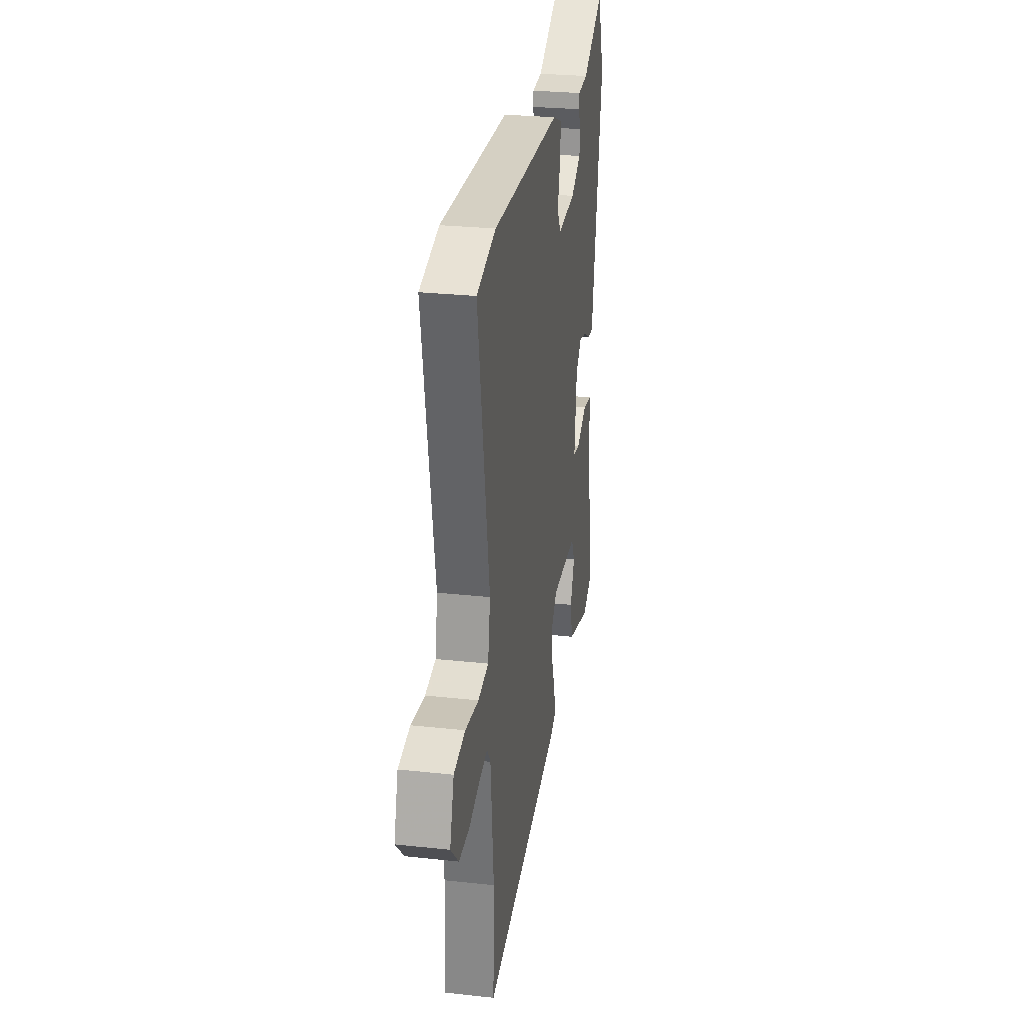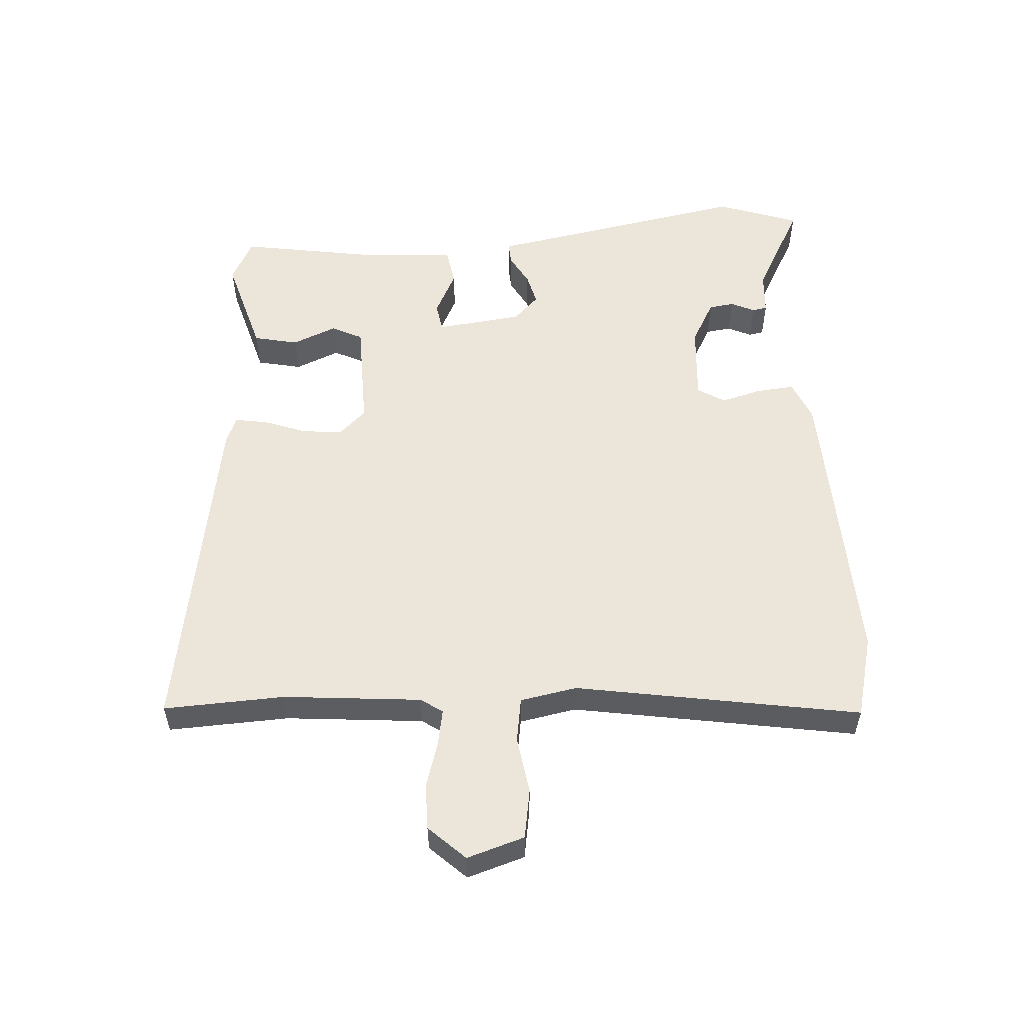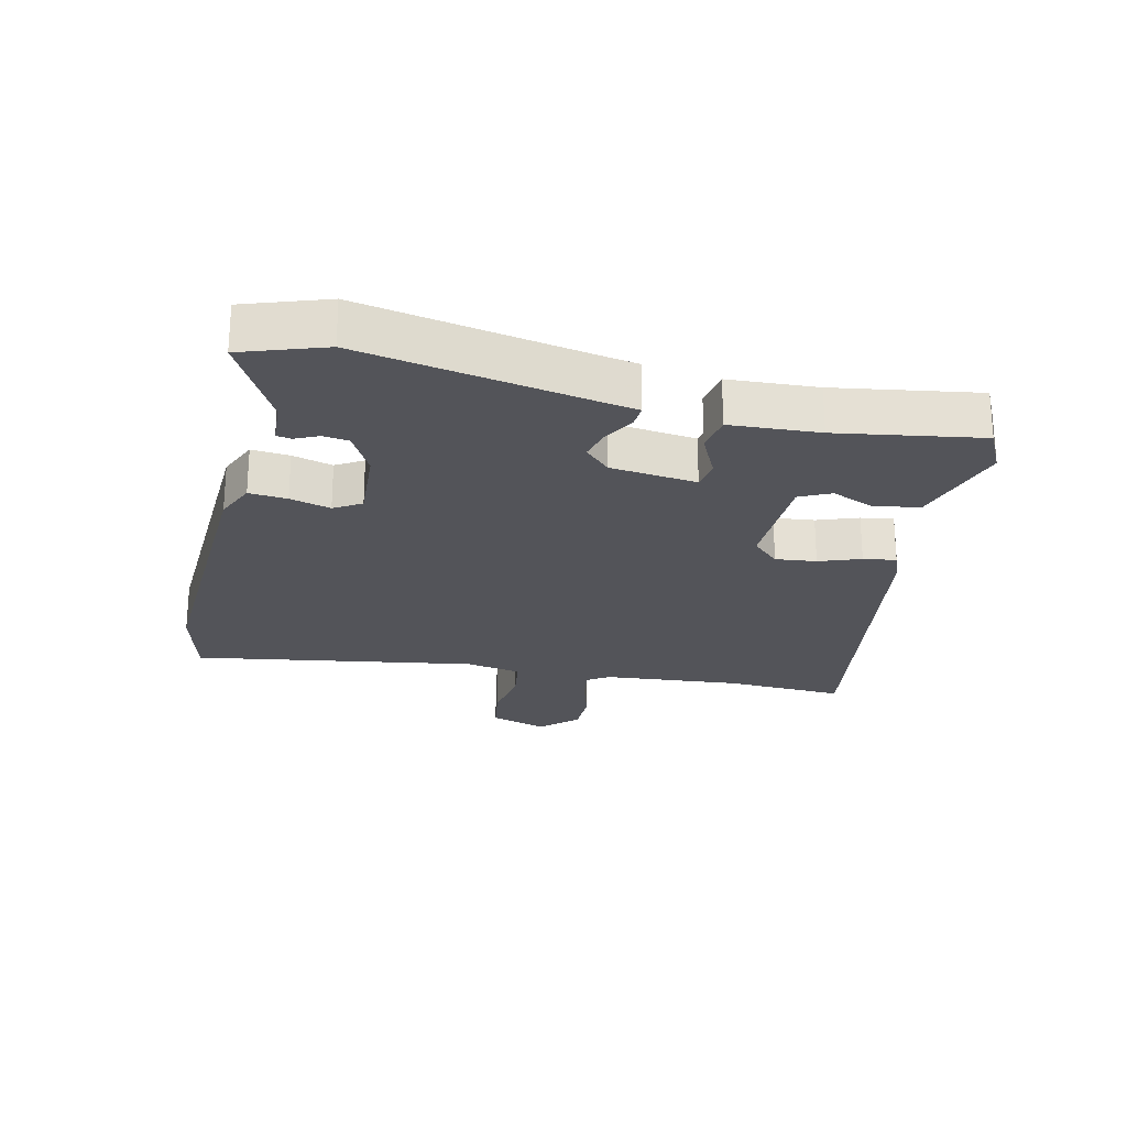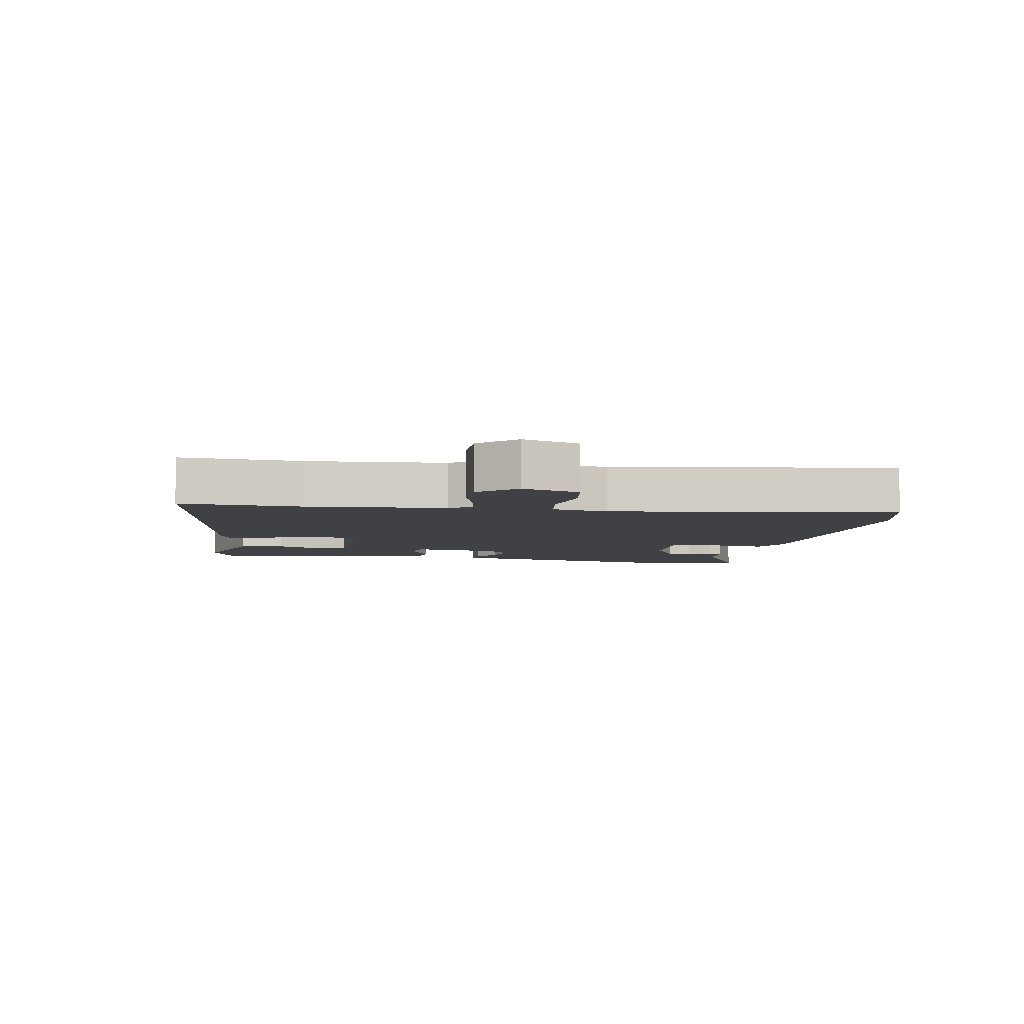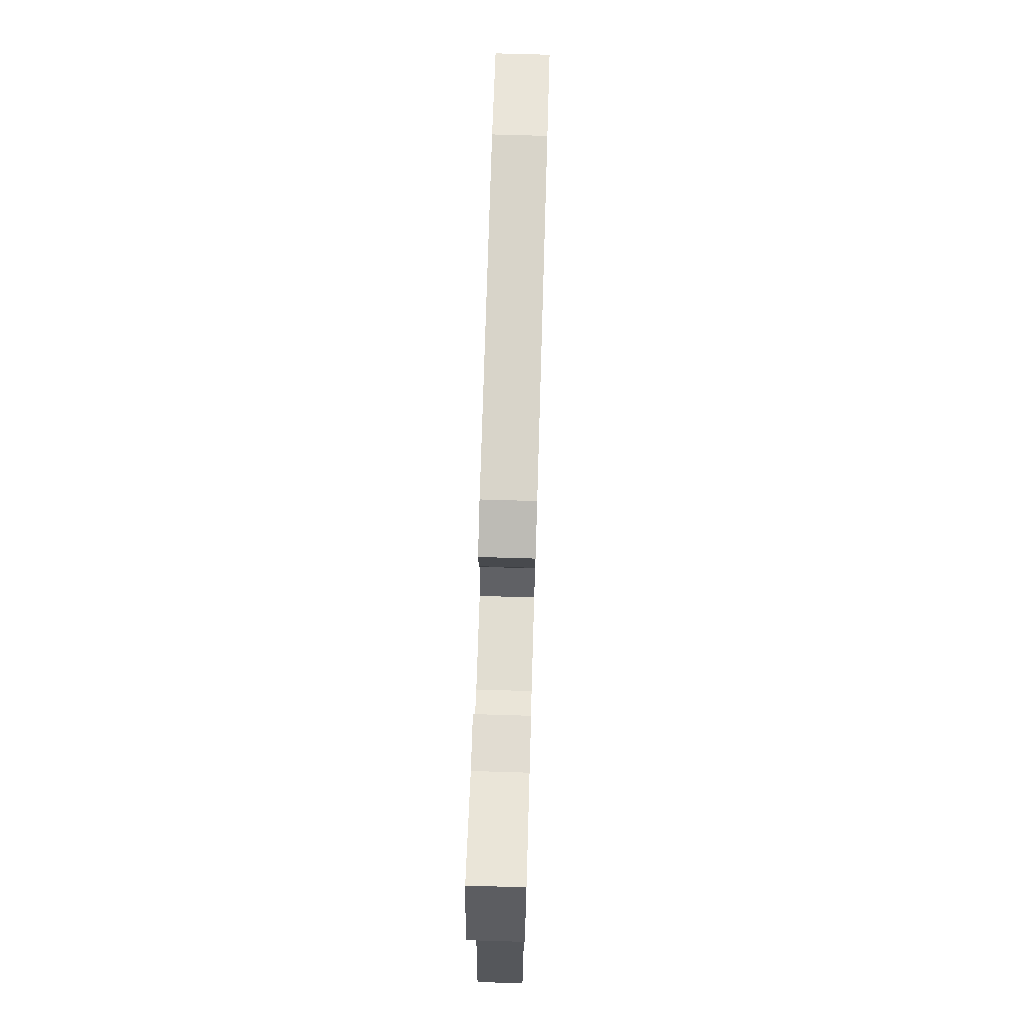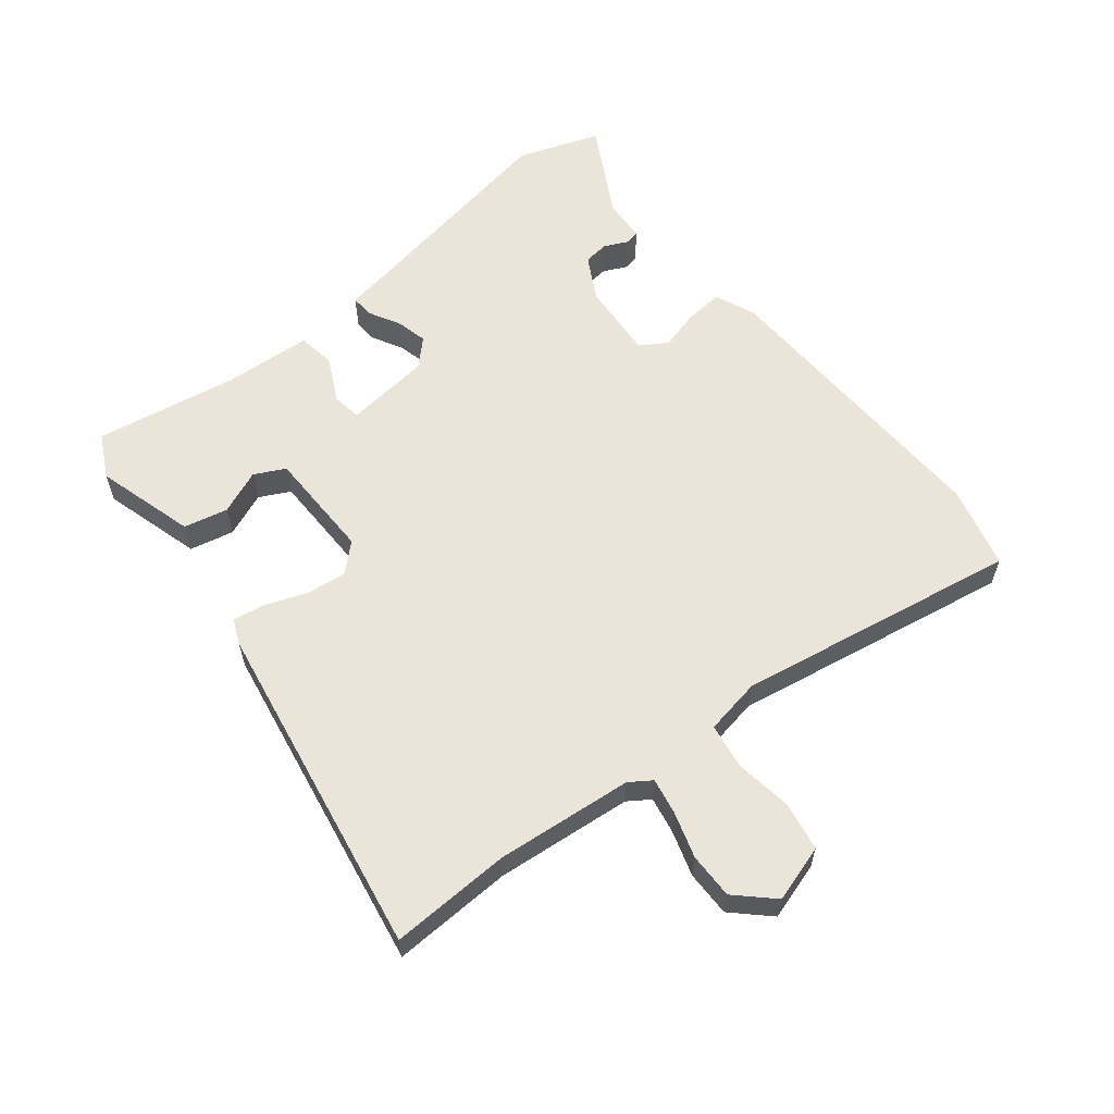
<metadata>
{"format":"obj","ext":"obj","renderer":"f3d","projection":"perspective","resolution":1024,"background":"white","views":[{"elev":27.6,"azim":-80.5,"up":"+Z"},{"elev":54.6,"azim":-94.3,"up":"+Y"},{"elev":-23.7,"azim":76.2,"up":"+Y"},{"elev":-5.7,"azim":-101.3,"up":"+Y"},{"elev":73.4,"azim":91.7,"up":"+Z"},{"elev":59.6,"azim":-128.9,"up":"+Y"}]}
</metadata>
<code>
v 0.497 0.07 -0.505
v 0.427 0.07 -0.541
v 0.267 0.07 -0.496
v 0.251 0.07 -0.425
v 0.28 0.07 -0.354
v 0.255 0.07 -0.305
v 0.077 0.07 -0.304
v 0.036 0.07 -0.348
v 0.044 0.07 -0.413
v 0.069 0.07 -0.479
v 0.078 0.07 -0.531
v 0.037 0.07 -0.549
v -0.505 0.07 -0.645
v -0.498 0.07 -0.452
v -0.52 0.07 -0.232
v -0.544 0.07 -0.197
v -0.602 0.07 -0.208
v -0.676 0.07 -0.231
v -0.749 0.07 -0.232
v -0.804 0.07 -0.175
v -0.776 0.07 -0.083
v -0.697 0.07 -0.069
v -0.605 0.07 -0.082
v -0.533 0.07 -0.07
v -0.517 0.07 0.021
v -0.597 0.07 0.474
v -0.465 0.07 0.509
v 0.014 0.07 0.495
v 0.079 0.07 0.468
v 0.074 0.07 0.407
v 0.057 0.07 0.342
v 0.084 0.07 0.299
v 0.209 0.07 0.309
v 0.279 0.07 0.348
v 0.284 0.07 0.389
v 0.266 0.07 0.426
v 0.27 0.07 0.45
v 0.34 0.07 0.455
v 0.487 0.07 0.536
v 0.534 0.07 0.405
v 0.471 0.07 0.045
v 0.461 0.07 -0.016
v 0.424 0.07 -0.014
v 0.374 0.07 0.013
v 0.323 0.07 0.025
v 0.283 0.07 -0.016
v 0.268 0.07 -0.154
v 0.315 0.07 -0.161
v 0.387 0.07 -0.125
v 0.447 0.07 -0.134
v 0.457 0.07 -0.276
v 0.497 0 -0.505
v 0.427 0 -0.541
v 0.267 0 -0.496
v 0.251 0 -0.425
v 0.28 0 -0.354
v 0.255 0 -0.305
v 0.077 0 -0.304
v 0.036 0 -0.348
v 0.044 0 -0.413
v 0.069 0 -0.479
v 0.078 0 -0.531
v 0.037 0 -0.549
v -0.505 0 -0.645
v -0.498 0 -0.452
v -0.52 0 -0.232
v -0.544 0 -0.197
v -0.602 0 -0.208
v -0.676 0 -0.231
v -0.749 0 -0.232
v -0.804 0 -0.175
v -0.776 0 -0.083
v -0.697 0 -0.069
v -0.605 0 -0.082
v -0.533 0 -0.07
v -0.517 0 0.021
v -0.597 0 0.474
v -0.465 0 0.509
v 0.014 0 0.495
v 0.079 0 0.468
v 0.074 0 0.407
v 0.057 0 0.342
v 0.084 0 0.299
v 0.209 0 0.309
v 0.279 0 0.348
v 0.284 0 0.389
v 0.266 0 0.426
v 0.27 0 0.45
v 0.34 0 0.455
v 0.487 0 0.536
v 0.534 0 0.405
v 0.471 0 0.045
v 0.461 0 -0.016
v 0.424 0 -0.014
v 0.374 0 0.013
v 0.323 0 0.025
v 0.283 0 -0.016
v 0.268 0 -0.154
v 0.315 0 -0.161
v 0.387 0 -0.125
v 0.447 0 -0.134
v 0.457 0 -0.276
f 48 49 50 51
f 51 1 2
f 48 51 2
f 47 48 2
f 41 42 43 44
f 41 44 45
f 40 41 45
f 39 40 45
f 38 39 45
f 35 36 37 38
f 38 45 46
f 35 38 46
f 34 35 46
f 29 30 31
f 28 29 31
f 27 28 31
f 26 27 31
f 25 26 31
f 24 25 31 32
f 21 22 23
f 20 21 23
f 19 20 23
f 18 19 23
f 17 18 23
f 16 17 23 24
f 24 32 33
f 16 24 33
f 15 16 33
f 12 13 14
f 11 12 14
f 10 11 14
f 9 10 14
f 8 9 14 15
f 2 3 4 5
f 47 2 5 6
f 34 46 47
f 33 34 47
f 15 33 47
f 15 47 6 7
f 7 8 15
f 102 101 100 99
f 53 52 102
f 53 102 99
f 53 99 98
f 95 94 93 92
f 96 95 92
f 96 92 91
f 96 91 90
f 96 90 89
f 89 88 87 86
f 97 96 89
f 97 89 86
f 97 86 85
f 82 81 80
f 82 80 79
f 82 79 78
f 82 78 77
f 82 77 76
f 83 82 76 75
f 74 73 72
f 74 72 71
f 74 71 70
f 74 70 69
f 74 69 68
f 75 74 68 67
f 84 83 75
f 84 75 67
f 84 67 66
f 65 64 63
f 65 63 62
f 65 62 61
f 65 61 60
f 66 65 60 59
f 56 55 54 53
f 57 56 53 98
f 98 97 85
f 98 85 84
f 98 84 66
f 58 57 98 66
f 66 59 58
f 1 52 53 2
f 2 53 54 3
f 3 54 55 4
f 4 55 56 5
f 5 56 57 6
f 6 57 58 7
f 7 58 59 8
f 8 59 60 9
f 9 60 61 10
f 10 61 62 11
f 11 62 63 12
f 12 63 64 13
f 13 64 65 14
f 14 65 66 15
f 15 66 67 16
f 16 67 68 17
f 17 68 69 18
f 18 69 70 19
f 19 70 71 20
f 20 71 72 21
f 21 72 73 22
f 22 73 74 23
f 23 74 75 24
f 24 75 76 25
f 25 76 77 26
f 26 77 78 27
f 27 78 79 28
f 28 79 80 29
f 29 80 81 30
f 30 81 82 31
f 31 82 83 32
f 32 83 84 33
f 33 84 85 34
f 34 85 86 35
f 35 86 87 36
f 36 87 88 37
f 37 88 89 38
f 38 89 90 39
f 39 90 91 40
f 40 91 92 41
f 41 92 93 42
f 42 93 94 43
f 43 94 95 44
f 44 95 96 45
f 45 96 97 46
f 46 97 98 47
f 47 98 99 48
f 48 99 100 49
f 49 100 101 50
f 50 101 102 51
f 51 102 52 1

</code>
